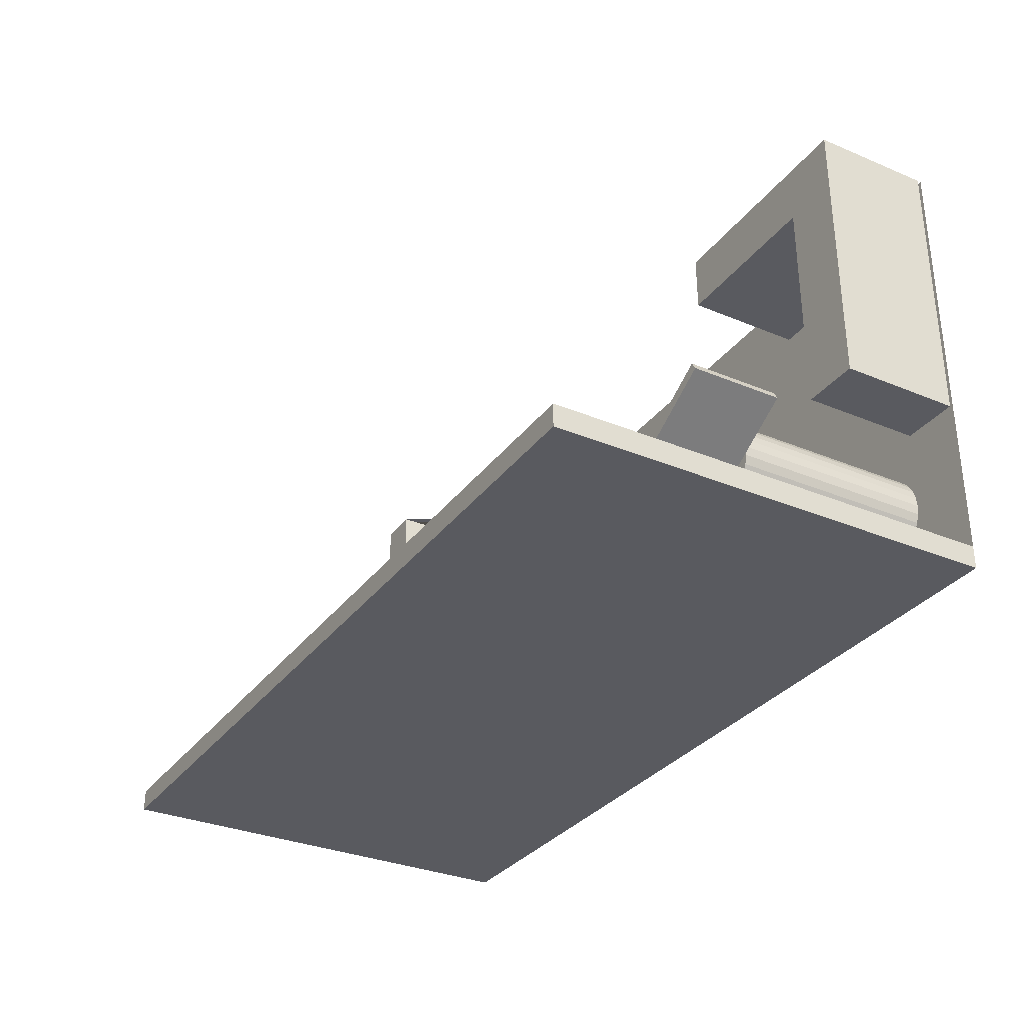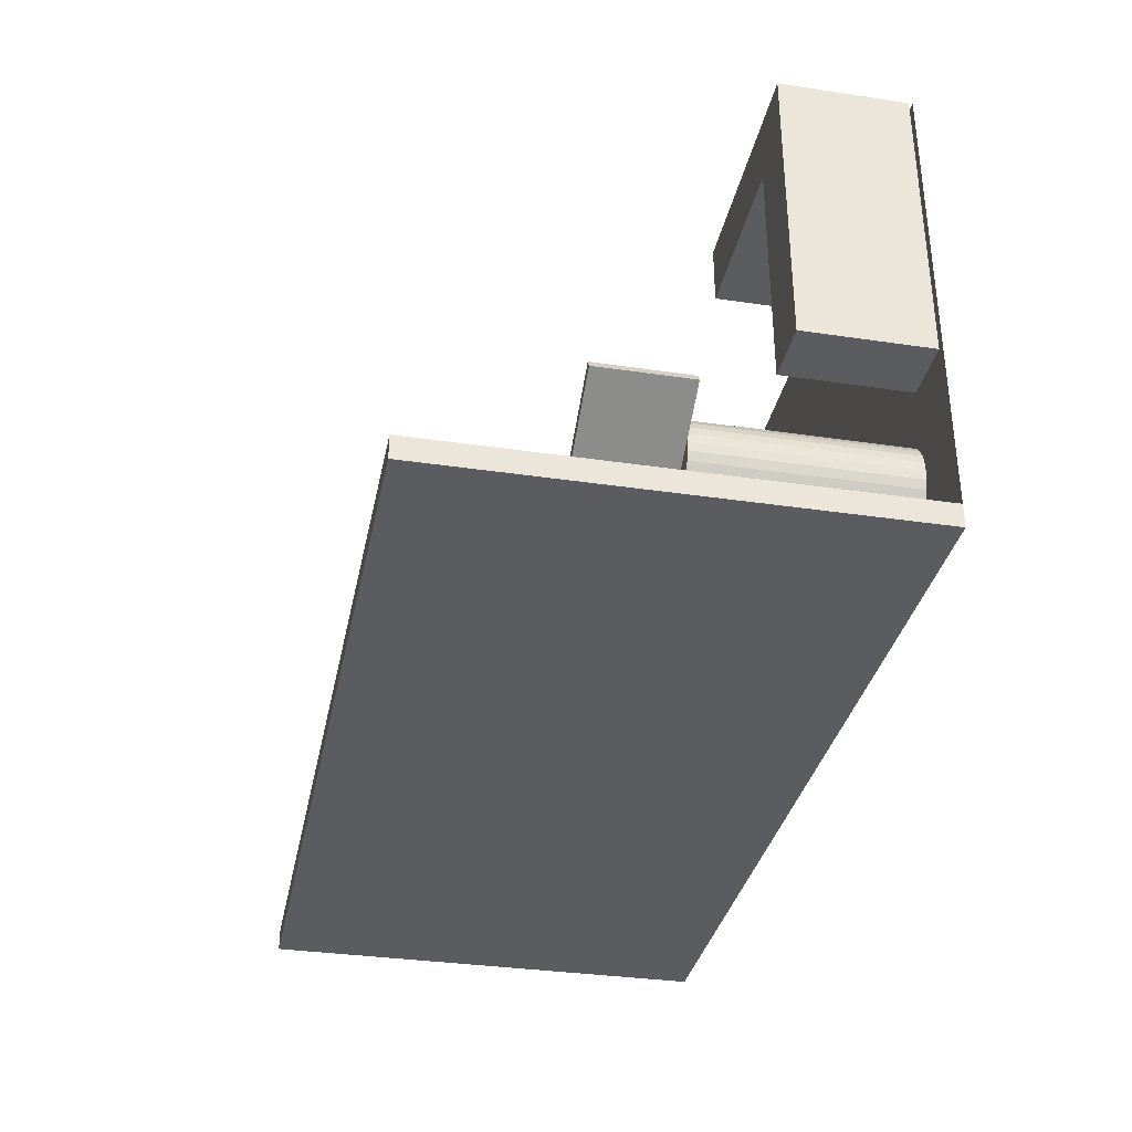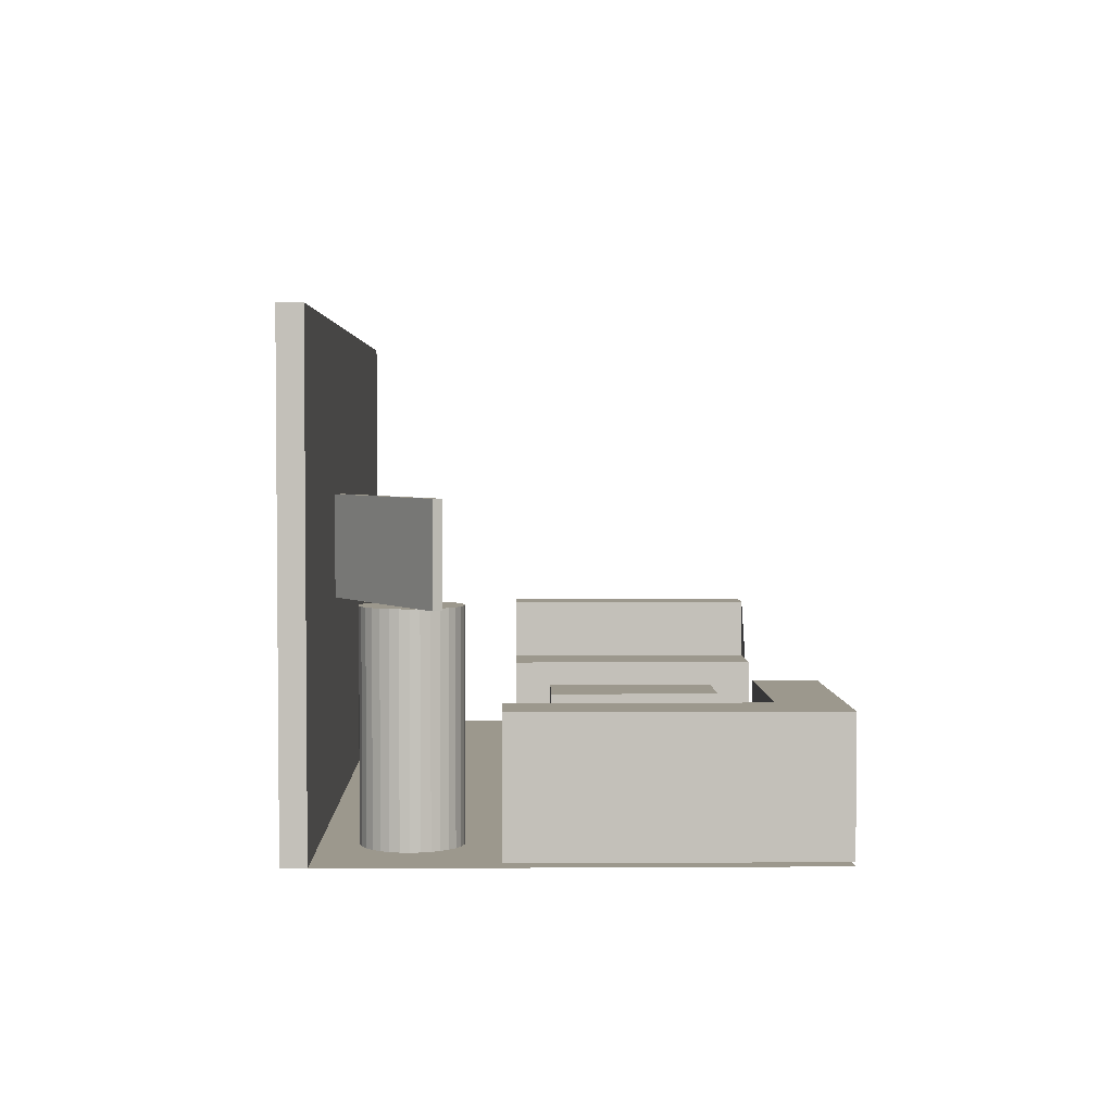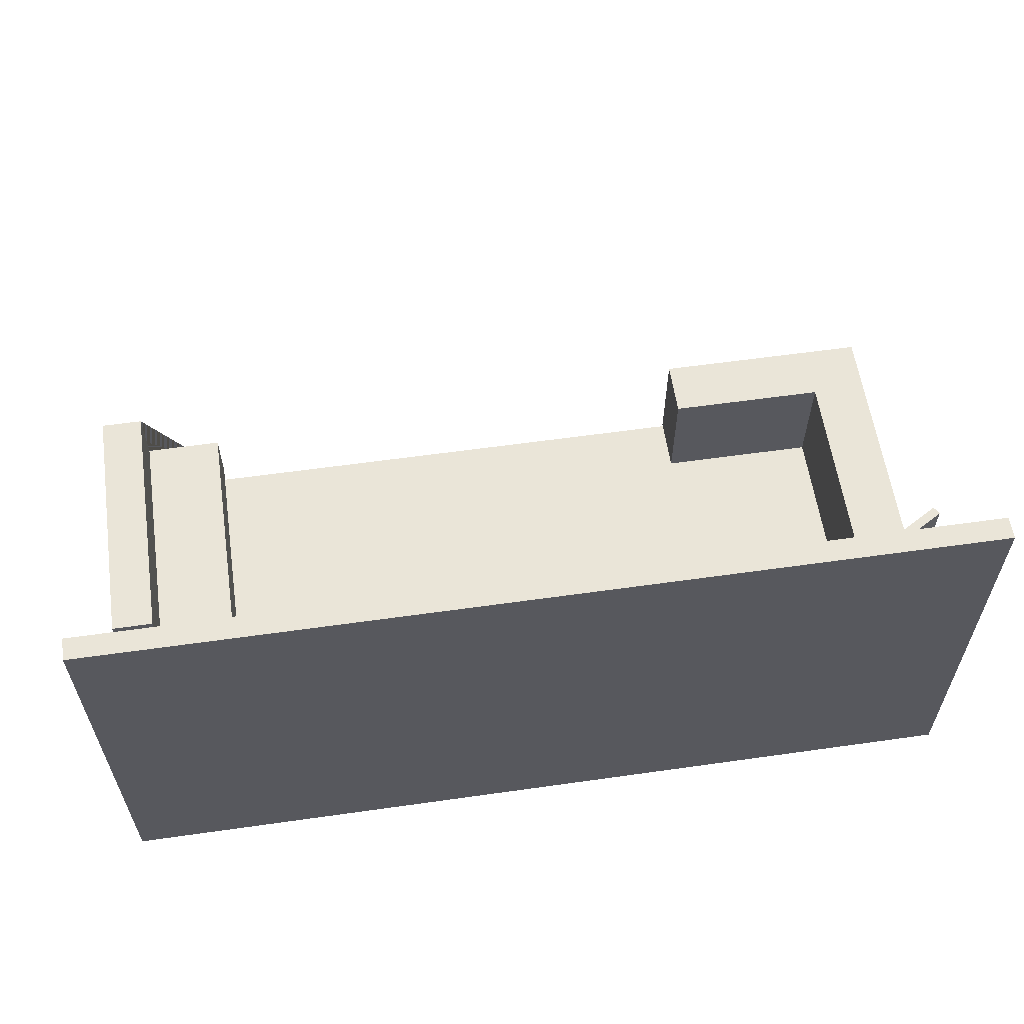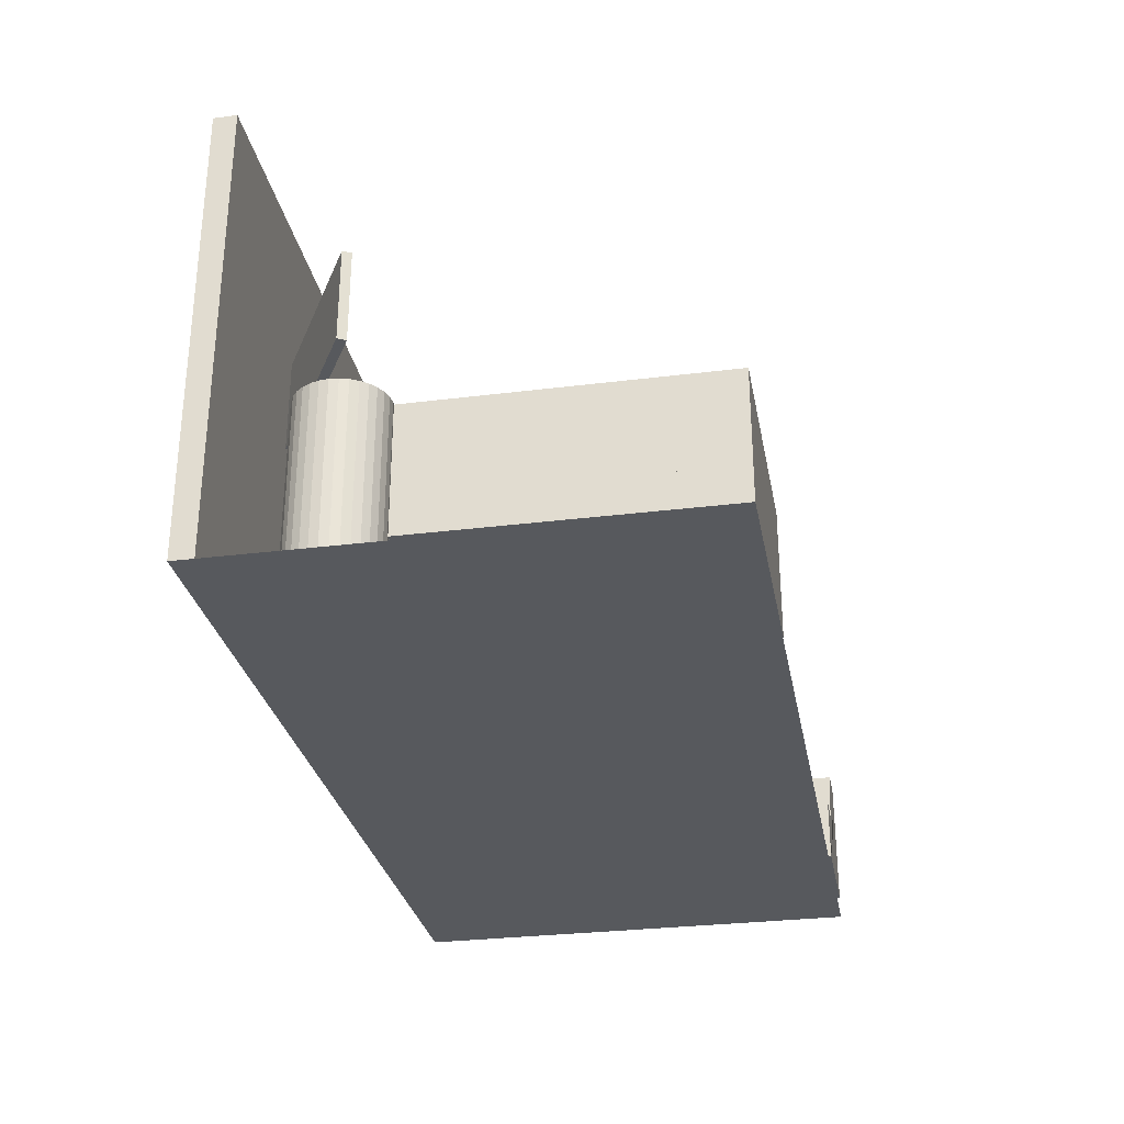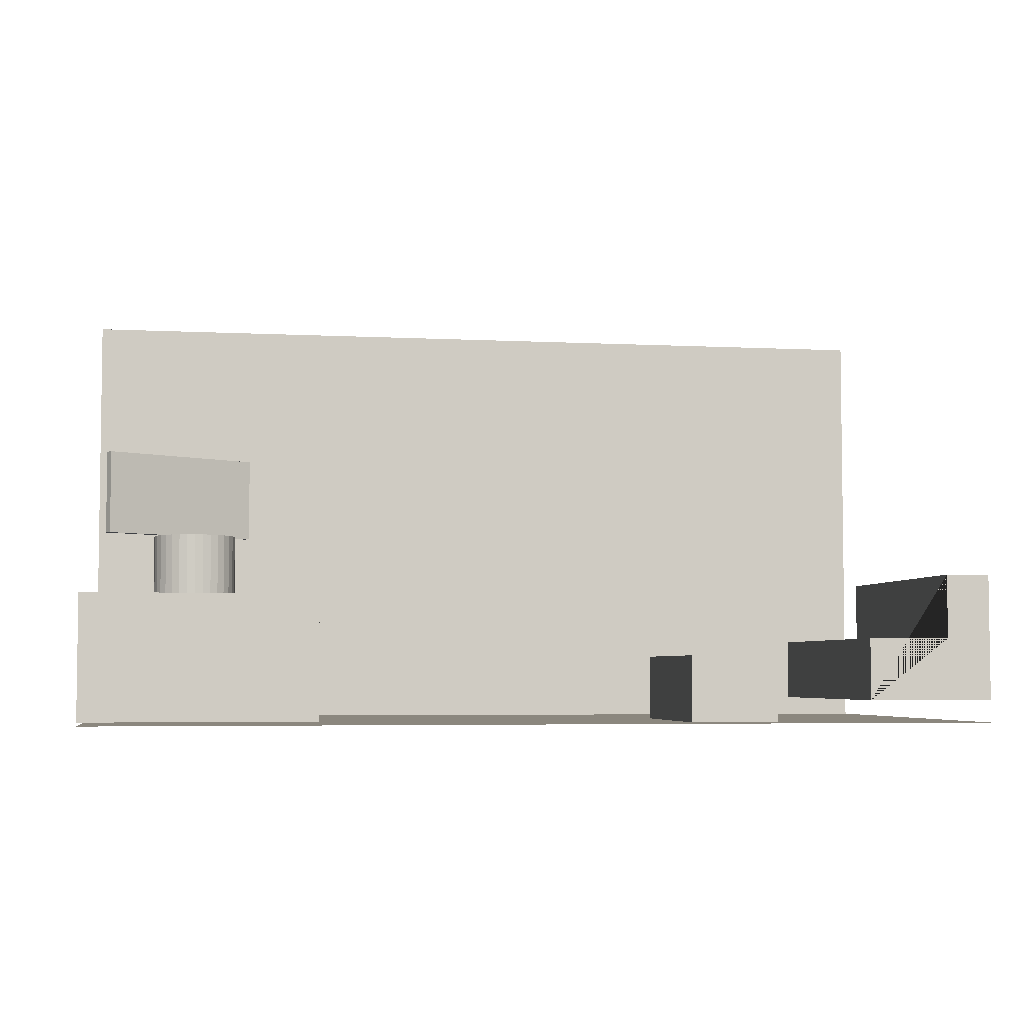
<metadata>
{"format":"obj","ext":"obj","renderer":"f3d","projection":"perspective","resolution":1024,"background":"white","views":[{"elev":-31.9,"azim":-120.4,"up":"+Z"},{"elev":-33.9,"azim":-101.4,"up":"+Z"},{"elev":3.1,"azim":-91.2,"up":"+Y"},{"elev":59.1,"azim":171.7,"up":"+Y"},{"elev":-29.4,"azim":-79.5,"up":"+Y"},{"elev":-4.7,"azim":-9.6,"up":"+Y"}]}
</metadata>
<code>
o iMac_Cube.003
v -9.743 4.553 -2.523
v -9.743 6.553 -2.523
v -6.288 4.553 -4.538
v -6.288 6.553 -4.538
v -9.642 4.553 -2.351
v -9.642 6.553 -2.351
v -6.187 4.553 -4.365
v -6.187 6.553 -4.365
f 8 6 5 7
f 2 4 3 1
f 4 8 7 3
f 6 2 1 5
f 1 3 7 5
f 6 8 4 2
o Shelves.001_Cube.002
v -10 0.08098 5
v -5 0.08098 5
v -10 2.781 5
v -5 2.781 5
v -10 0.08098 3.7
v -5 0.08098 3.7
v -10 2.781 3.7
v -5 2.781 3.7
f 10 12 11 9
f 12 16 15 11
f 16 14 13 15
f 14 10 9 13
f 9 11 15 13
f 14 16 12 10
o Coffee_Table_Cube.001
v 3.424 -0 3.829
v 3.424 1.5 3.829
v 3.424 -0 -0.1715
v 3.424 1.5 -0.1715
v 5.424 -0 3.829
v 5.424 1.5 3.829
v 5.424 -0 -0.1715
v 5.424 1.5 -0.1715
f 18 20 19 17
f 20 24 23 19
f 24 22 21 23
f 22 18 17 21
f 17 19 23 21
f 22 24 20 18
o Podium_Cylinder
v -7.572 0 -4
v -7.572 4.5 -4
v -7.377 0 -3.981
v -7.377 4.5 -3.981
v -7.189 0 -3.924
v -7.189 4.5 -3.924
v -7.016 0 -3.831
v -7.016 4.5 -3.831
v -6.865 0 -3.707
v -6.865 4.5 -3.707
v -6.74 0 -3.556
v -6.74 4.5 -3.556
v -6.648 0 -3.383
v -6.648 4.5 -3.383
v -6.591 0 -3.195
v -6.591 4.5 -3.195
v -6.572 0 -3
v -6.572 4.5 -3
v -6.591 0 -2.805
v -6.591 4.5 -2.805
v -6.648 0 -2.617
v -6.648 4.5 -2.617
v -6.74 0 -2.444
v -6.74 4.5 -2.444
v -6.865 0 -2.293
v -6.865 4.5 -2.293
v -7.016 0 -2.169
v -7.016 4.5 -2.169
v -7.189 0 -2.076
v -7.189 4.5 -2.076
v -7.377 0 -2.019
v -7.377 4.5 -2.019
v -7.572 0 -2
v -7.572 4.5 -2
v -7.767 0 -2.019
v -7.767 4.5 -2.019
v -7.954 0 -2.076
v -7.954 4.5 -2.076
v -8.127 0 -2.169
v -8.127 4.5 -2.169
v -8.279 0 -2.293
v -8.279 4.5 -2.293
v -8.403 0 -2.444
v -8.403 4.5 -2.444
v -8.496 0 -2.617
v -8.496 4.5 -2.617
v -8.552 0 -2.805
v -8.552 4.5 -2.805
v -8.572 0 -3
v -8.572 4.5 -3
v -8.552 0 -3.195
v -8.552 4.5 -3.195
v -8.496 0 -3.383
v -8.496 4.5 -3.383
v -8.403 0 -3.556
v -8.403 4.5 -3.556
v -8.279 0 -3.707
v -8.279 4.5 -3.707
v -8.127 0 -3.831
v -8.127 4.5 -3.831
v -7.954 0 -3.924
v -7.954 4.5 -3.924
v -7.767 0 -3.981
v -7.767 4.5 -3.981
f 25 26 28 27
f 27 28 30 29
f 29 30 32 31
f 31 32 34 33
f 33 34 36 35
f 35 36 38 37
f 37 38 40 39
f 39 40 42 41
f 41 42 44 43
f 43 44 46 45
f 45 46 48 47
f 47 48 50 49
f 49 50 52 51
f 51 52 54 53
f 53 54 56 55
f 55 56 58 57
f 57 58 60 59
f 59 60 62 61
f 61 62 64 63
f 63 64 66 65
f 65 66 68 67
f 67 68 70 69
f 69 70 72 71
f 71 72 74 73
f 73 74 76 75
f 75 76 78 77
f 77 78 80 79
f 79 80 82 81
f 81 82 84 83
f 83 84 86 85
f 28 26 88 86 84 82 80 78 76 74 72 70 68 66 64 62 60 58 56 54 52 50 48 46 44 42 40 38 36 34 32 30
f 85 86 88 87
f 87 88 26 25
f 25 27 29 31 33 35 37 39 41 43 45 47 49 51 53 55 57 59 61 63 65 67 69 71 73 75 77 79 81 83 85 87
o Shelves_Cube
v -10 0.08098 -1.3
v -10 0.08098 3.7
v -10 2.781 -1.3
v -10 2.781 3.7
v -8.7 0.08098 -1.3
v -8.7 0.08098 3.7
v -8.7 2.781 -1.3
v -8.7 2.781 3.7
f 90 92 91 89
f 92 96 95 91
f 96 94 93 95
f 94 90 89 93
f 89 91 95 93
f 94 96 92 90
o Couch_Plane.002
v 7.2 0.5 5
v 7.2 0.5 -1
v 10 0.5 -1
v 10 0.5 5
v 10 3.3 5
v 9.017 3.3 5
v 9.017 1.872 5
v 7.2 1.872 5
v 7.2 1.872 -1
v 9.017 1.872 -1
v 9.017 3.3 -1
v 10 3.3 -1
f 97 98 99 100
f 97 100 101 102 103 104
f 105 98 97 104
f 99 98 105 106 107 108
f 100 99 108 101
f 102 101 108 107
f 105 104 103 106
f 102 107 106 103
o Wall_Plane.001
v -10 0 -4.75
v 10 0 -4.75
v -10 0 -5.25
v 10 0 -5.25
v -10 10 -5.25
v -10 10 -4.75
v 10 10 -4.75
v 10 10 -5.25
v 0 0 -4.75
v 0 0 -5.25
v 0 10 -4.75
v 0 10 -5.25
f 117 118 112 110
f 119 115 116 120
f 110 112 116 115
f 111 109 114 113
f 118 111 113 120
f 117 110 115 119
f 109 117 119 114
f 112 118 120 116
f 114 119 120 113
f 109 111 118 117
o Floor_Plane
v -10 0 5
v 10 0 5
v -10 0 -5
v 10 0 -5
f 121 122 124 123

</code>
